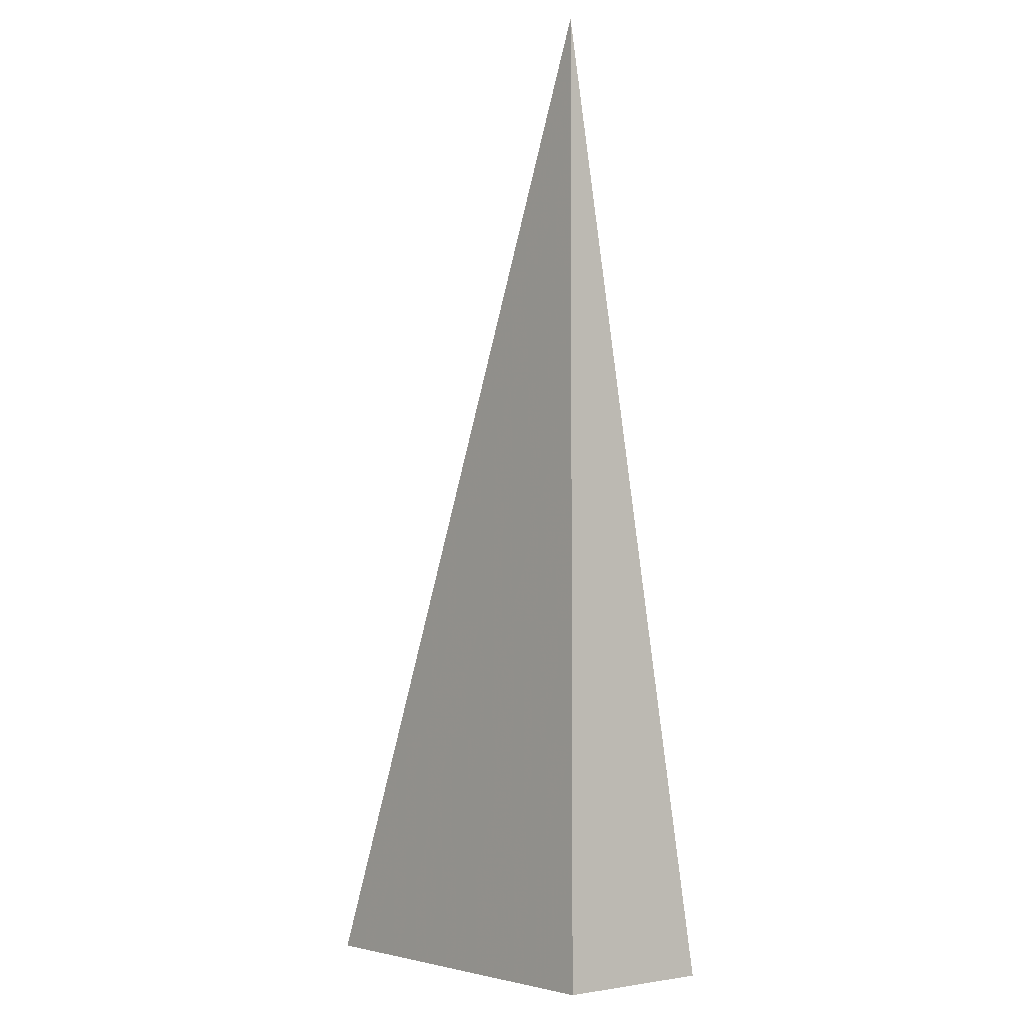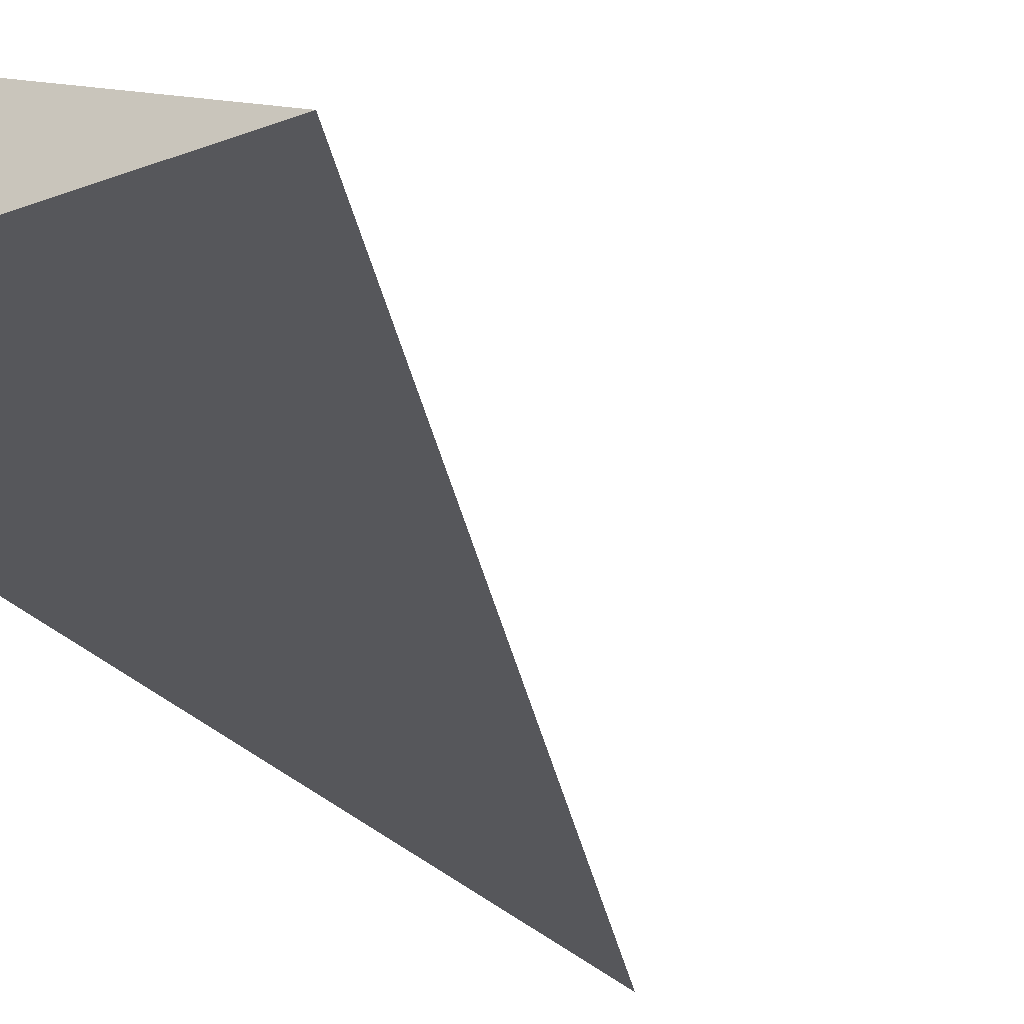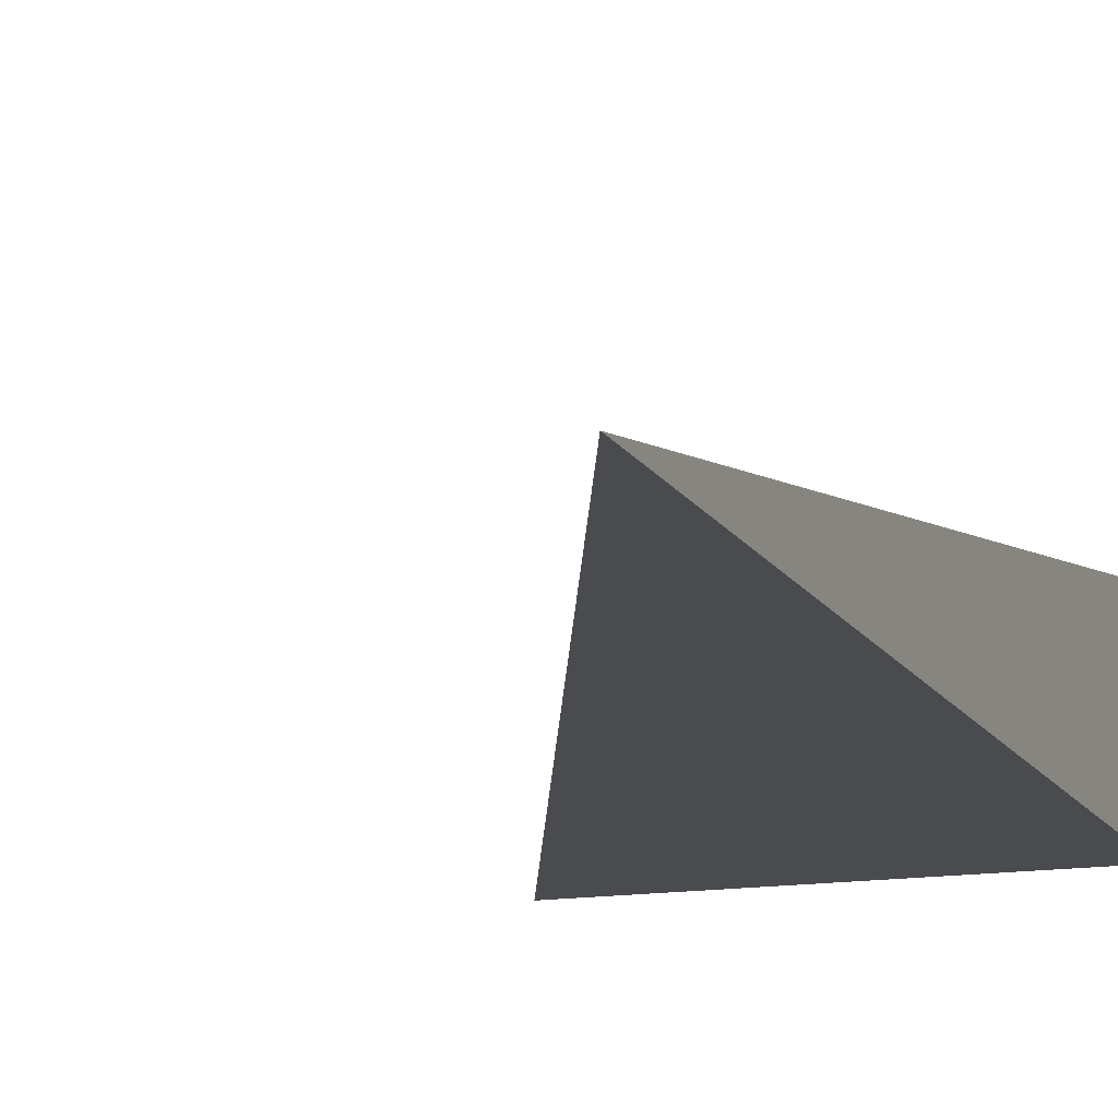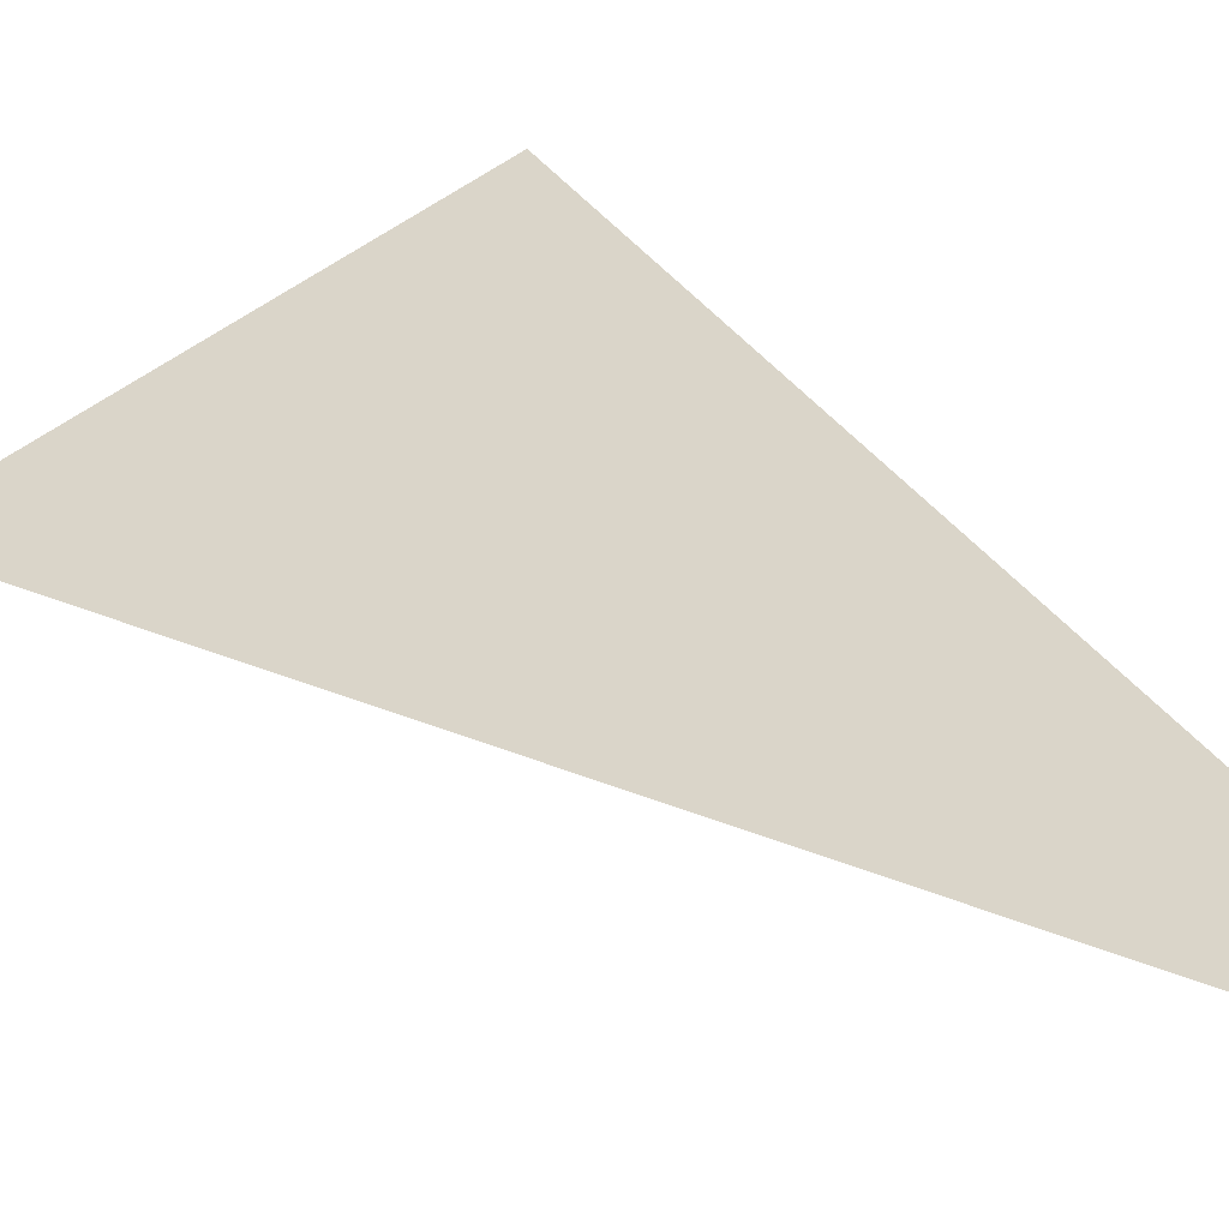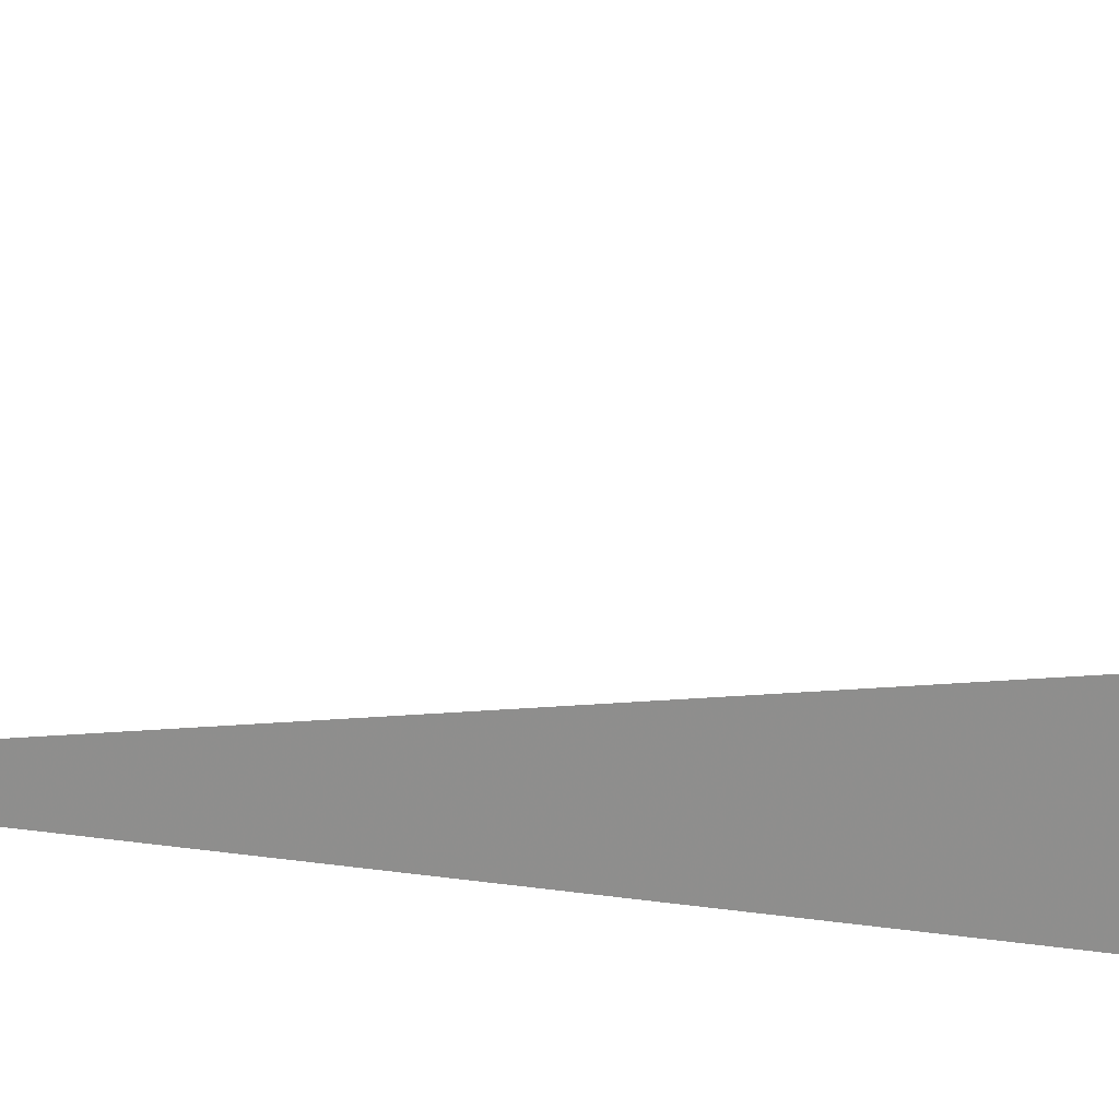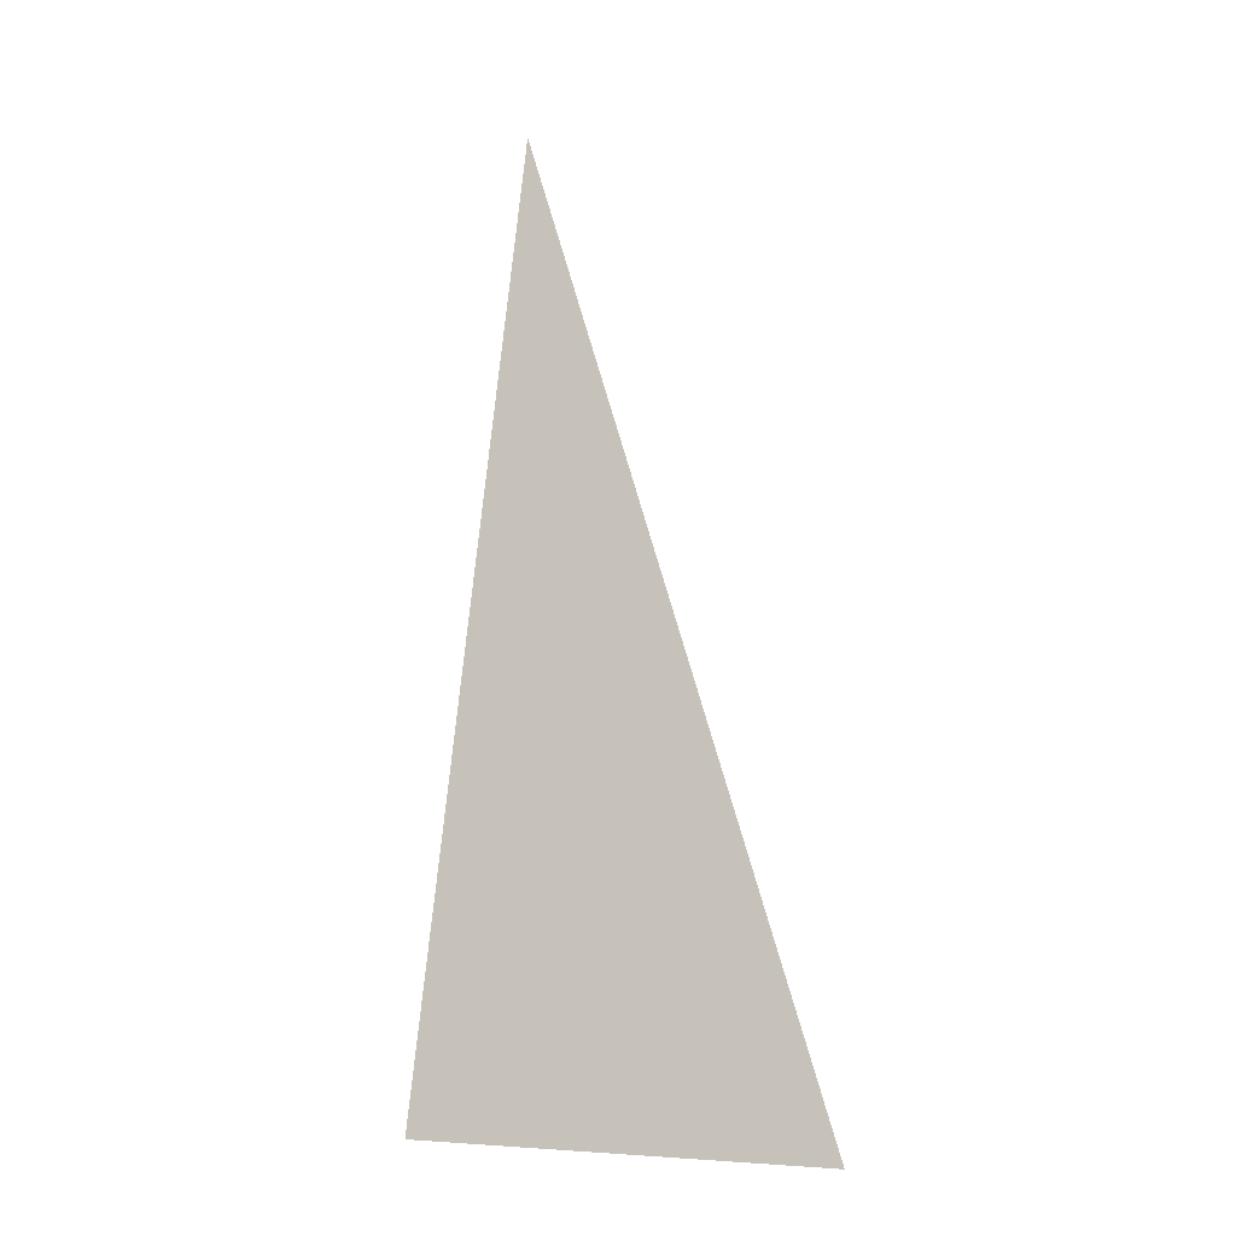
<metadata>
{"format":"obj","ext":"obj","renderer":"f3d","projection":"perspective","resolution":1024,"background":"white","views":[{"elev":-3.9,"azim":-129.8,"up":"+Y"},{"elev":-27.3,"azim":30.3,"up":"+Z"},{"elev":-14.1,"azim":-160.1,"up":"+Z"},{"elev":19.9,"azim":153.2,"up":"+Z"},{"elev":21.7,"azim":-75.6,"up":"+Z"},{"elev":-1.4,"azim":41.0,"up":"+Y"}]}
</metadata>
<code>
v -0.1303 -0.33 -0.05628
v 0.3908 -0.33 -0.05628
v -0.1303 0.9899 -0.05628
v -0.1303 -0.33 0.1688
v -0.1303 0.33 -0.05628
v 0.1303 0.33 -0.05628
v 0.1303 -0.33 -0.05628
v 0.1303 -0.33 0.05628
v -0.1303 -0.33 0.05628
v -0.1303 0.33 0.05628
v -0.1303 -2.776e-17 -0.05628
v -1.388e-17 -2.776e-17 -0.05628
v -1.388e-17 -0.33 -0.05628
v -0.1303 0.6599 -0.05628
v -1.388e-17 0.6599 -0.05628
v -1.388e-17 0.33 -0.05628
v 0.2605 -2.776e-17 -0.05628
v 0.2605 -0.33 -0.05628
v 0.1303 -2.776e-17 -0.05628
v -1.388e-17 -0.33 -3.469e-18
v -0.1303 -0.33 -3.469e-18
v 0.2605 -0.33 -3.469e-18
v 0.1303 -0.33 -3.469e-18
v -1.388e-17 -0.33 0.1126
v -0.1303 -0.33 0.1126
v -1.388e-17 -0.33 0.05628
v -0.1303 0.33 -3.469e-18
v -0.1303 0.6599 -3.469e-18
v -0.1303 -2.776e-17 -3.469e-18
v -0.1303 -2.776e-17 0.1126
v -0.1303 -2.776e-17 0.05628
v 0.1303 -2.776e-17 -3.469e-18
v -1.388e-17 0.33 -3.469e-18
v -1.388e-17 -2.776e-17 0.05628
v -0.1303 -0.165 -0.05628
v -0.06513 -0.165 -0.05628
v -0.06513 -0.33 -0.05628
v -0.1303 0.165 -0.05628
v -0.06513 0.165 -0.05628
v -0.06513 -2.776e-17 -0.05628
v 0.06513 -0.165 -0.05628
v 0.06513 -0.33 -0.05628
v -1.388e-17 -0.165 -0.05628
v -0.1303 0.4949 -0.05628
v -0.06513 0.4949 -0.05628
v -0.06513 0.33 -0.05628
v -0.1303 0.8249 -0.05628
v -0.06513 0.8249 -0.05628
v -0.06513 0.6599 -0.05628
v 0.06513 0.4949 -0.05628
v 0.06513 0.33 -0.05628
v -1.388e-17 0.4949 -0.05628
v 0.1954 0.165 -0.05628
v 0.1954 -2.776e-17 -0.05628
v 0.1303 0.165 -0.05628
v 0.3257 -0.165 -0.05628
v 0.3257 -0.33 -0.05628
v 0.2605 -0.165 -0.05628
v 0.1954 -0.33 -0.05628
v 0.1303 -0.165 -0.05628
v 0.1954 -0.165 -0.05628
v -1.388e-17 0.165 -0.05628
v 0.06513 0.165 -0.05628
v 0.06513 -2.776e-17 -0.05628
v -0.06513 -0.33 -0.02814
v -0.1303 -0.33 -0.02814
v 0.06513 -0.33 -0.02814
v -1.388e-17 -0.33 -0.02814
v -0.06513 -0.33 0.02814
v -0.1303 -0.33 0.02814
v -0.06513 -0.33 -3.469e-18
v 0.1954 -0.33 -0.02814
v 0.1303 -0.33 -0.02814
v 0.3257 -0.33 -0.02814
v 0.2605 -0.33 -0.02814
v 0.1954 -0.33 0.02814
v 0.1303 -0.33 0.02814
v 0.1954 -0.33 -3.469e-18
v 0.06513 -0.33 0.08442
v -1.388e-17 -0.33 0.08442
v 0.06513 -0.33 0.05628
v -0.06513 -0.33 0.1407
v -0.1303 -0.33 0.1407
v -0.06513 -0.33 0.1126
v -0.1303 -0.33 0.08442
v -0.06513 -0.33 0.05628
v -0.06513 -0.33 0.08442
v 0.06513 -0.33 -3.469e-18
v 0.06513 -0.33 0.02814
v -1.388e-17 -0.33 0.02814
v -0.1303 0.6599 -0.02814
v -0.1303 0.8249 -0.02814
v -0.1303 0.33 -0.02814
v -0.1303 0.4949 -0.02814
v -0.1303 0.33 0.02814
v -0.1303 0.4949 0.02814
v -0.1303 0.4949 -3.469e-18
v -0.1303 -2.776e-17 -0.02814
v -0.1303 0.165 -0.02814
v -0.1303 -0.165 -0.02814
v -0.1303 -0.165 0.02814
v -0.1303 -0.165 -3.469e-18
v -0.1303 -0.165 0.08442
v -0.1303 -0.165 0.05628
v -0.1303 -0.165 0.1407
v -0.1303 -0.165 0.1126
v -0.1303 0.165 0.08442
v -0.1303 0.165 0.05628
v -0.1303 -2.776e-17 0.08442
v -0.1303 0.165 -3.469e-18
v -0.1303 -2.776e-17 0.02814
v -0.1303 0.165 0.02814
v 0.2605 -0.165 -0.02814
v 0.1303 0.165 -0.02814
v 0.1954 -2.776e-17 -0.02814
v 0.1303 -0.165 0.02814
v 0.1954 -0.165 -3.469e-18
v -1.388e-17 0.4949 -0.02814
v 0.06513 0.33 -0.02814
v -0.06513 0.6599 -0.02814
v -0.06513 0.33 0.02814
v -0.06513 0.4949 -3.469e-18
v -0.06513 -2.776e-17 0.08442
v -0.06513 0.165 0.05628
v -0.06513 -0.165 0.1126
v 0.06513 -0.165 0.05628
v -1.388e-17 -0.165 0.08442
v 0.06513 0.165 -3.469e-18
v -1.388e-17 0.165 0.02814
v 0.06513 -2.776e-17 0.02814
f 1 35 37
f 35 11 36
f 36 13 37
f 35 36 37
f 11 38 40
f 38 5 39
f 39 12 40
f 38 39 40
f 12 41 43
f 41 7 42
f 42 13 43
f 41 42 43
f 11 40 36
f 40 12 43
f 43 13 36
f 40 43 36
f 5 44 46
f 44 14 45
f 45 16 46
f 44 45 46
f 14 47 49
f 47 3 48
f 48 15 49
f 47 48 49
f 15 50 52
f 50 6 51
f 51 16 52
f 50 51 52
f 14 49 45
f 49 15 52
f 52 16 45
f 49 52 45
f 6 53 55
f 53 17 54
f 54 19 55
f 53 54 55
f 17 56 58
f 56 2 57
f 57 18 58
f 56 57 58
f 18 59 61
f 59 7 60
f 60 19 61
f 59 60 61
f 17 58 54
f 58 18 61
f 61 19 54
f 58 61 54
f 5 46 39
f 46 16 62
f 62 12 39
f 46 62 39
f 16 51 63
f 51 6 55
f 55 19 63
f 51 55 63
f 19 60 64
f 60 7 41
f 41 12 64
f 60 41 64
f 16 63 62
f 63 19 64
f 64 12 62
f 63 64 62
f 1 37 66
f 37 13 65
f 65 21 66
f 37 65 66
f 13 42 68
f 42 7 67
f 67 20 68
f 42 67 68
f 20 69 71
f 69 9 70
f 70 21 71
f 69 70 71
f 13 68 65
f 68 20 71
f 71 21 65
f 68 71 65
f 7 59 73
f 59 18 72
f 72 23 73
f 59 72 73
f 18 57 75
f 57 2 74
f 74 22 75
f 57 74 75
f 22 76 78
f 76 8 77
f 77 23 78
f 76 77 78
f 18 75 72
f 75 22 78
f 78 23 72
f 75 78 72
f 8 79 81
f 79 24 80
f 80 26 81
f 79 80 81
f 24 82 84
f 82 4 83
f 83 25 84
f 82 83 84
f 25 85 87
f 85 9 86
f 86 26 87
f 85 86 87
f 24 84 80
f 84 25 87
f 87 26 80
f 84 87 80
f 7 73 67
f 73 23 88
f 88 20 67
f 73 88 67
f 23 77 89
f 77 8 81
f 81 26 89
f 77 81 89
f 26 86 90
f 86 9 69
f 69 20 90
f 86 69 90
f 23 89 88
f 89 26 90
f 90 20 88
f 89 90 88
f 3 47 92
f 47 14 91
f 91 28 92
f 47 91 92
f 14 44 94
f 44 5 93
f 93 27 94
f 44 93 94
f 27 95 97
f 95 10 96
f 96 28 97
f 95 96 97
f 14 94 91
f 94 27 97
f 97 28 91
f 94 97 91
f 5 38 99
f 38 11 98
f 98 29 99
f 38 98 99
f 11 35 100
f 35 1 66
f 66 21 100
f 35 66 100
f 21 70 102
f 70 9 101
f 101 29 102
f 70 101 102
f 11 100 98
f 100 21 102
f 102 29 98
f 100 102 98
f 9 85 104
f 85 25 103
f 103 31 104
f 85 103 104
f 25 83 106
f 83 4 105
f 105 30 106
f 83 105 106
f 30 107 109
f 107 10 108
f 108 31 109
f 107 108 109
f 25 106 103
f 106 30 109
f 109 31 103
f 106 109 103
f 5 99 93
f 99 29 110
f 110 27 93
f 99 110 93
f 29 101 111
f 101 9 104
f 104 31 111
f 101 104 111
f 31 108 112
f 108 10 95
f 95 27 112
f 108 95 112
f 29 111 110
f 111 31 112
f 112 27 110
f 111 112 110
f 2 56 74
f 56 17 113
f 113 22 74
f 56 113 74
f 17 53 115
f 53 6 114
f 114 32 115
f 53 114 115
f 32 116 117
f 116 8 76
f 76 22 117
f 116 76 117
f 17 115 113
f 115 32 117
f 117 22 113
f 115 117 113
f 6 50 119
f 50 15 118
f 118 33 119
f 50 118 119
f 15 48 120
f 48 3 92
f 92 28 120
f 48 92 120
f 28 96 122
f 96 10 121
f 121 33 122
f 96 121 122
f 15 120 118
f 120 28 122
f 122 33 118
f 120 122 118
f 10 107 124
f 107 30 123
f 123 34 124
f 107 123 124
f 30 105 125
f 105 4 82
f 82 24 125
f 105 82 125
f 24 79 127
f 79 8 126
f 126 34 127
f 79 126 127
f 30 125 123
f 125 24 127
f 127 34 123
f 125 127 123
f 6 119 114
f 119 33 128
f 128 32 114
f 119 128 114
f 33 121 129
f 121 10 124
f 124 34 129
f 121 124 129
f 34 126 130
f 126 8 116
f 116 32 130
f 126 116 130
f 33 129 128
f 129 34 130
f 130 32 128
f 129 130 128

</code>
